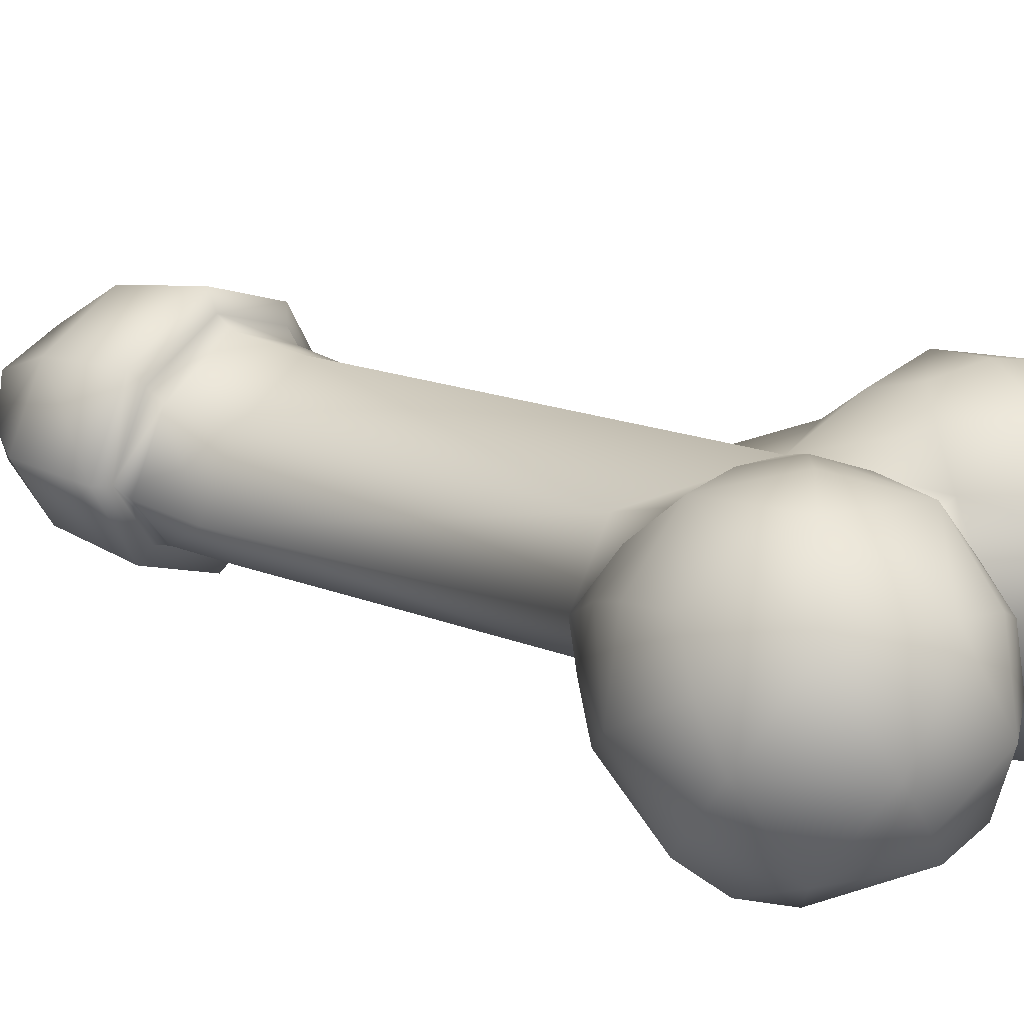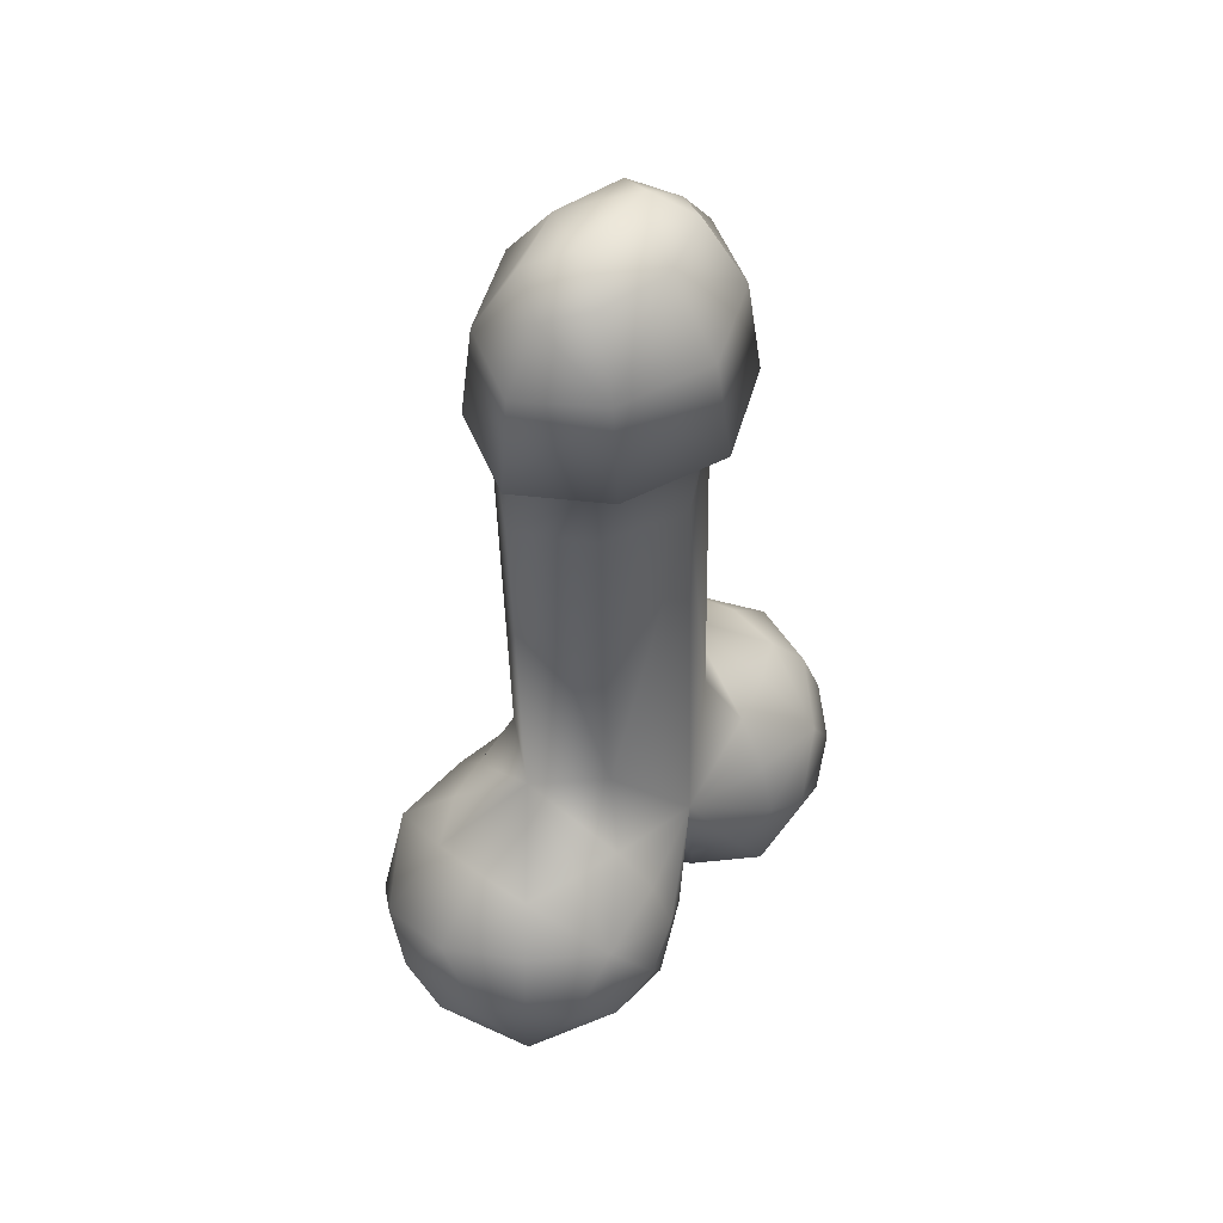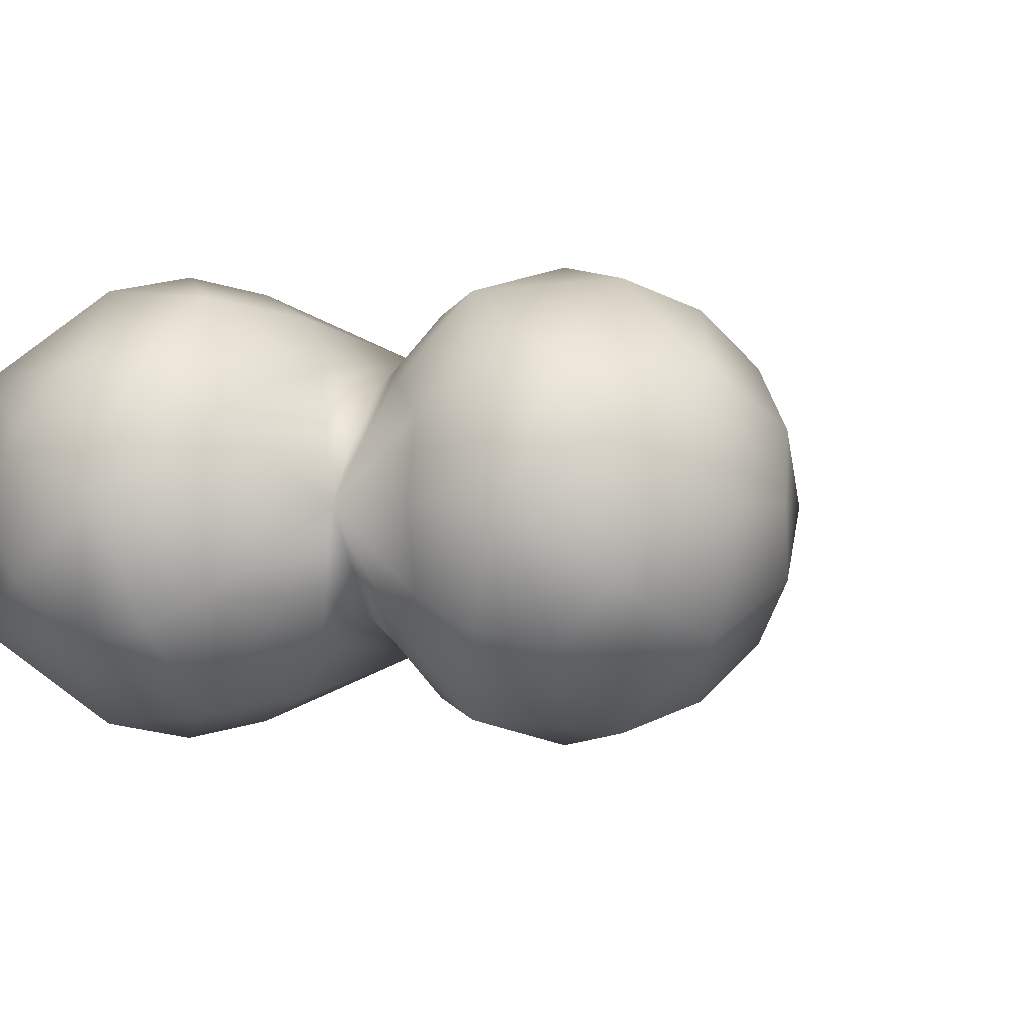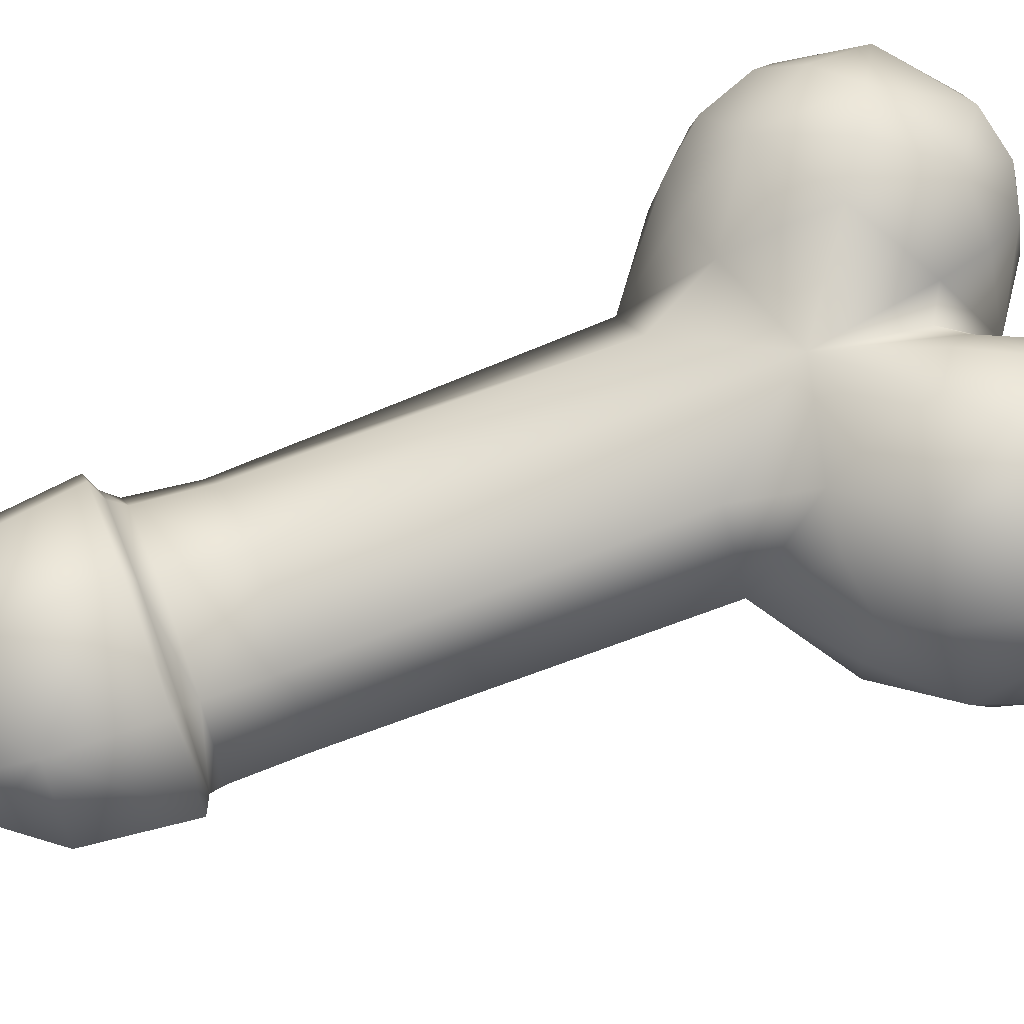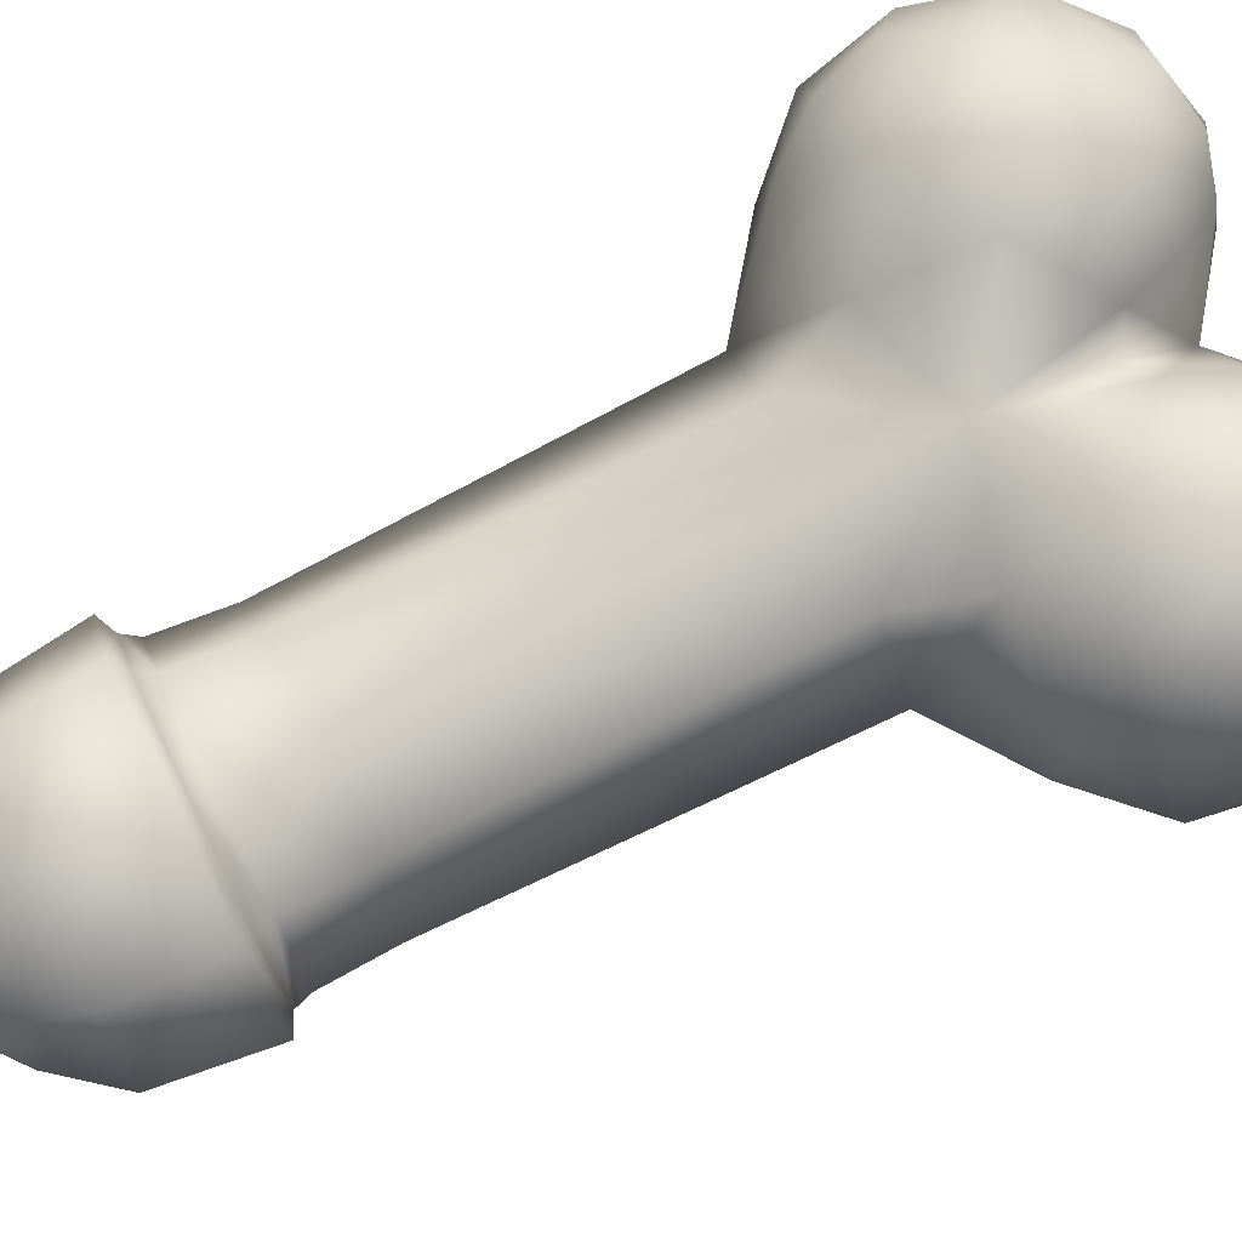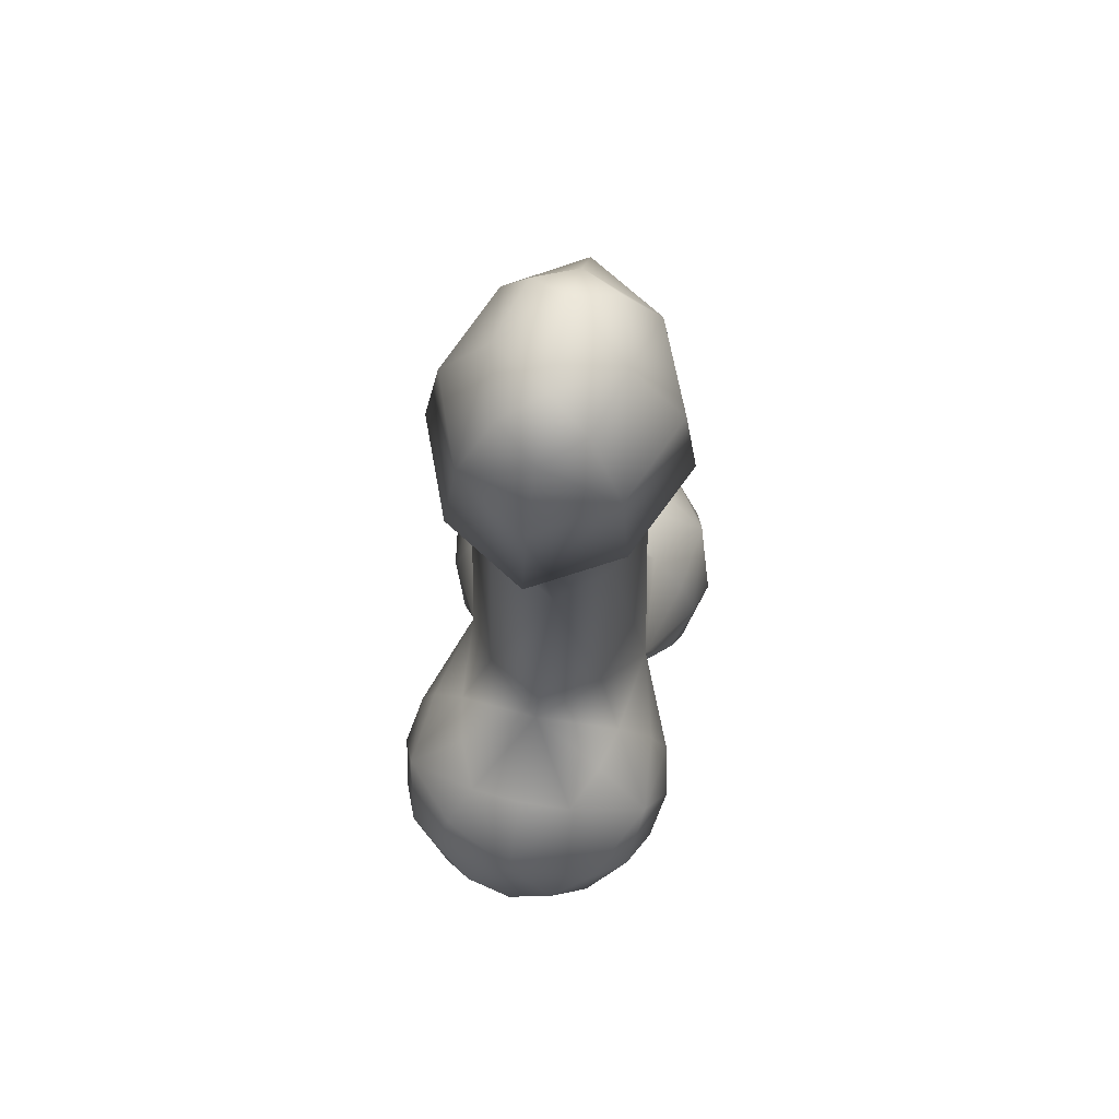
<metadata>
{"format":"obj","ext":"obj","renderer":"f3d","projection":"perspective","resolution":1024,"background":"white","views":[{"elev":22.7,"azim":-55.3,"up":"+Z"},{"elev":50.6,"azim":-52.0,"up":"+Y"},{"elev":-0.6,"azim":16.0,"up":"+Z"},{"elev":64.8,"azim":-111.2,"up":"+Z"},{"elev":77.5,"azim":-116.0,"up":"+Z"},{"elev":68.5,"azim":101.9,"up":"+Y"}]}
</metadata>
<code>
o Dildo_dildo_mesh
v 0.08156 -0.06315 0.04588
v 0.1149 -0.06315 0
v 0.03522 -0.06315 0.02836
v 0.03522 -0.06315 -0.02836
v 0.08156 -0.06315 -0.04588
v 0.1447 -0.01491 0
v 0.09077 -0.01491 0.07423
v 0.013 -0.01491 0.04588
v 0.013 -0.01491 -0.04588
v 0.09077 -0.01491 -0.07423
v 0.1298 0.01491 0.04588
v 0.04443 0.01491 0.07423
v 0.04443 0.01491 -0.07423
v 0.1298 0.01491 -0.04588
v 0.1057 0.06315 0.02836
v 0.05364 0.06315 0.04588
v 0.04332 0.3126 -0.03403
v 0.05364 0.06315 -0.04588
v 0.1057 0.06315 -0.02836
v 0.05141 0.324 -0.04296
v 0.04332 0.312 0.02873
v 0.04721 0.3744 -0.03847
v 0.05141 0.324 0.04384
v 0.02354 0.4226 0
v 0.04721 0.3747 0.03761
v -0.08156 -0.06315 0.04588
v -0.1149 -0.06315 0
v -0.03522 -0.06315 0.02836
v -0.03522 -0.06315 -0.02836
v -0.08156 -0.06315 -0.04588
v -0.1447 -0.01491 0
v -0.09077 -0.01491 0.07423
v -0.013 -0.01491 0.04588
v -0.013 -0.01491 -0.04588
v -0.09077 -0.01491 -0.07423
v -0.1298 0.01491 0.04588
v -0.04443 0.01491 0.07423
v -0.04443 0.01491 -0.07423
v -0.1298 0.01491 -0.04588
v -0.1057 0.06315 0.02836
v -0.05364 0.06315 0.04588
v -0.04332 0.3126 -0.03403
v -0.05364 0.06315 -0.04588
v -0.1057 0.06315 -0.02836
v -0.05141 0.324 -0.04296
v -0.04332 0.312 0.02873
v -0.04721 0.3744 -0.03847
v -0.05141 0.324 0.04384
v -0.02354 0.4226 0
v -0.04721 0.3747 0.03761
v 0.05561 -0.06775 0.03982
v 0.1005 -0.06775 0.02461
v 0.1344 -0.04187 0
v 0.1005 -0.06775 -0.02461
v 0.03427 -0.06775 0
v 0.02181 -0.04187 0.03982
v 0.05561 -0.06775 -0.03982
v 0.02181 -0.04187 -0.03982
v 0.1424 0 0.02461
v 0.1424 0 -0.02461
v 0.06713 0 0.07965
v 0.1135 0 0.06444
v 0 -0.007454 0.03608
v 0.02411 0 0.06444
v 0.02411 0 -0.06444
v 0 -0.007454 -0.03608
v 0.1135 0 -0.06444
v 0.06713 0 -0.07965
v 0.1215 0.04187 0.03982
v 0.04809 0.04187 0.06444
v 0.04809 0.04187 -0.06444
v 0.08006 0.06775 0.03982
v 0.1085 0.06775 0
v 0.03961 0.09889 0.03074
v 0.03961 0.09896 -0.0325
v 0.08006 0.06775 -0.03982
v 0 0.4226 0
v 0.04553 0.3195 0.0355
v 0.04553 0.32 -0.03486
v 0 0.3124 -0.04621
v 0 0.324 -0.06532
v 0.07712 0.324 0.001102
v 0 0.324 0.06488
v 0.03534 0.4106 0.02053
v 0.03534 0.4105 -0.02074
v 0 0.3743 -0.05815
v 0.07082 0.3746 0.000225
v 0 0.3747 0.05597
v 0.06498 0.3127 -0.006155
v 0 0.3115 0.04792
v 0.04184 0.2765 0.02468
v 0.04184 0.277 -0.03481
v -0.05561 -0.06775 0.03982
v -0.1005 -0.06775 0.02461
v -0.1005 -0.06775 -0.02461
v -0.03427 -0.06775 0
v -0.02181 -0.04187 0.03982
v -0.05561 -0.06775 -0.03982
v -0.02181 -0.04187 -0.03982
v -0.1424 0 0.02461
v -0.1424 0 -0.02461
v -0.06713 0 0.07965
v -0.1135 0 0.06444
v -0.02411 0 0.06444
v -0.02411 0 -0.06444
v -0.1135 0 -0.06444
v -0.06713 0 -0.07965
v -0.1215 0.04187 0.03982
v -0.04809 0.04187 0.06444
v -0.04809 0.04187 -0.06444
v -0.08006 0.06775 0.03982
v -0.1085 0.06775 0
v -0.03961 0.09889 0.03074
v -0.03961 0.09896 -0.0325
v -0.08006 0.06775 -0.03982
v -0.04553 0.3195 0.0355
v -0.04553 0.32 -0.03486
v -0.07712 0.324 0.001102
v -0.03534 0.4106 0.02053
v -0.03534 0.4105 -0.02074
v -0.07082 0.3746 0.000225
v -0.06498 0.3127 -0.006155
v -0.04184 0.2765 0.02468
v -0.04184 0.277 -0.03481
v 0.06817 -0.08157 -0
v 0.1257 -0.03648 0.04288
v 0.046 -0.03648 0.06939
v 0.046 -0.03648 -0.06939
v 0.1257 -0.03648 -0.04288
v 0.08958 0.03648 0.06939
v 0.08958 0.03648 -0.06939
v 0.1396 0.03648 0
v 0.06736 0.0988 -0.000781
v 0.0683 0.3198 -0.000386
v 0.04978 0.4013 0.0001
v 0.06276 0.2791 -0.01033
v -0.06817 -0.08157 -0
v -0.1257 -0.03648 0.04288
v -0.046 -0.03648 0.06939
v 0 -0.04294 0
v -0.046 -0.03648 -0.06939
v -0.1257 -0.03648 -0.04288
v -0.08958 0.03648 0.06939
v 0 0.04851 0.05174
v 0 0.04854 -0.05174
v -0.08958 0.03648 -0.06939
v -0.1396 0.03648 0
v -0.06736 0.0988 -0.000781
v -0 0.3194 0.0538
v -0 0.3201 -0.05174
v -0.0683 0.3198 -0.000386
v -0 0.4106 0.03068
v -0 0.4105 -0.03123
v -0.04978 0.4013 0.0001
v -0 0.2747 -0.04442
v -0.06276 0.2791 -0.01033
v -0 0.274 0.04482
f 1 51 125 52
f 1 52 126
f 51 1 127
f 2 53 126 52
f 2 52 125 54
f 2 54 129 53
f 3 55 125 51
f 3 51 127 56
f 3 56 140 55
f 4 57 125 55
f 4 55 140 58
f 4 58 128 57
f 5 54 125 57
f 5 57 128
f 54 5 129
f 6 59 126 53
f 6 53 129 60
f 6 60 132 59
f 7 61 127
f 62 7 126
f 7 62 130 61
f 8 63 140 56
f 8 56 127 64
f 8 64 144 63
f 9 65 128 58
f 9 58 140 66
f 9 66 145 65
f 10 67 129
f 68 10 128
f 10 68 131 67
f 11 62 126 59
f 11 59 132 69
f 11 69 130 62
f 12 64 127 61
f 12 61 130 70
f 12 70 144 64
f 13 68 128 65
f 13 65 145 71
f 13 71 131 68
f 14 60 129 67
f 14 67 131
f 60 14 132
f 15 72 130 69
f 15 69 132 73
f 15 73 133 72
f 16 74 144 70
f 16 70 130 72
f 16 72 133 74
f 17 89 136 92
f 17 92 155 80
f 17 80 150 79
f 17 79 134 89
f 18 76 131 71
f 18 71 145 75
f 18 75 133 76
f 19 73 132
f 76 19 131
f 19 76 133 73
f 20 82 134 79
f 20 79 150 81
f 50 121 118 48
f 22 20 81 86
f 21 90 157 91
f 21 91 136 89
f 21 89 134 78
f 21 78 149 90
f 22 86 153 85
f 22 85 135 87
f 23 83 149 78
f 23 78 134 82
f 25 88 83 23
f 22 87 82 20
f 24 85 153 77
f 24 77 152 84
f 24 84 135 85
f 25 87 135 84
f 25 84 152 88
f 145 155 92 75
f 74 91 157 144
f 157 123 113 144
f 75 92 136 133
f 26 94 137 93
f 26 93 139
f 94 26 138
f 27 94 138
f 95 27 142
f 27 95 137 94
f 28 93 137 96
f 28 96 140 97
f 28 97 139 93
f 29 96 137 98
f 29 98 141 99
f 29 99 140 96
f 30 98 137 95
f 30 95 142
f 98 30 141
f 100 31 138
f 31 100 147 101
f 31 101 142
f 102 32 139
f 32 102 143 103
f 32 103 138
f 33 97 140 63
f 33 63 144 104
f 33 104 139 97
f 34 99 141 105
f 34 105 145 66
f 34 66 140 99
f 106 35 142
f 35 106 146 107
f 35 107 141
f 36 100 138 103
f 36 103 143 108
f 36 108 147 100
f 37 102 139 104
f 37 104 144 109
f 37 109 143 102
f 38 105 141 107
f 38 107 146 110
f 38 110 145 105
f 39 106 142 101
f 39 101 147
f 106 39 146
f 40 108 143 111
f 40 111 148 112
f 40 112 147 108
f 41 109 144 113
f 41 113 148 111
f 41 111 143 109
f 42 124 156 122
f 42 122 151 117
f 42 117 150 80
f 42 80 155 124
f 43 110 146 115
f 43 115 148 114
f 43 114 145 110
f 112 44 147
f 44 112 148 115
f 44 115 146
f 45 117 151 118
f 47 86 81 45
f 45 81 150 117
f 46 123 157 90
f 46 90 149 116
f 46 116 151 122
f 46 122 156 123
f 47 121 154 120
f 47 120 153 86
f 48 116 149 83
f 47 45 118 121
f 50 48 83 88
f 48 118 151 116
f 49 77 153 120
f 49 120 154 119
f 49 119 152 77
f 50 88 152 119
f 50 119 154 121
f 156 148 113 123
f 156 124 114 148
f 145 114 124 155
f 25 23 82 87
f 136 91 74 133
f 39 44 146
f 14 19 132
f 44 39 147
f 19 14 131
f 27 31 142
f 1 7 127
f 31 27 138
f 7 1 126
f 32 26 139
f 26 32 138
f 30 35 141
f 5 10 129
f 35 30 142
f 10 5 128

</code>
